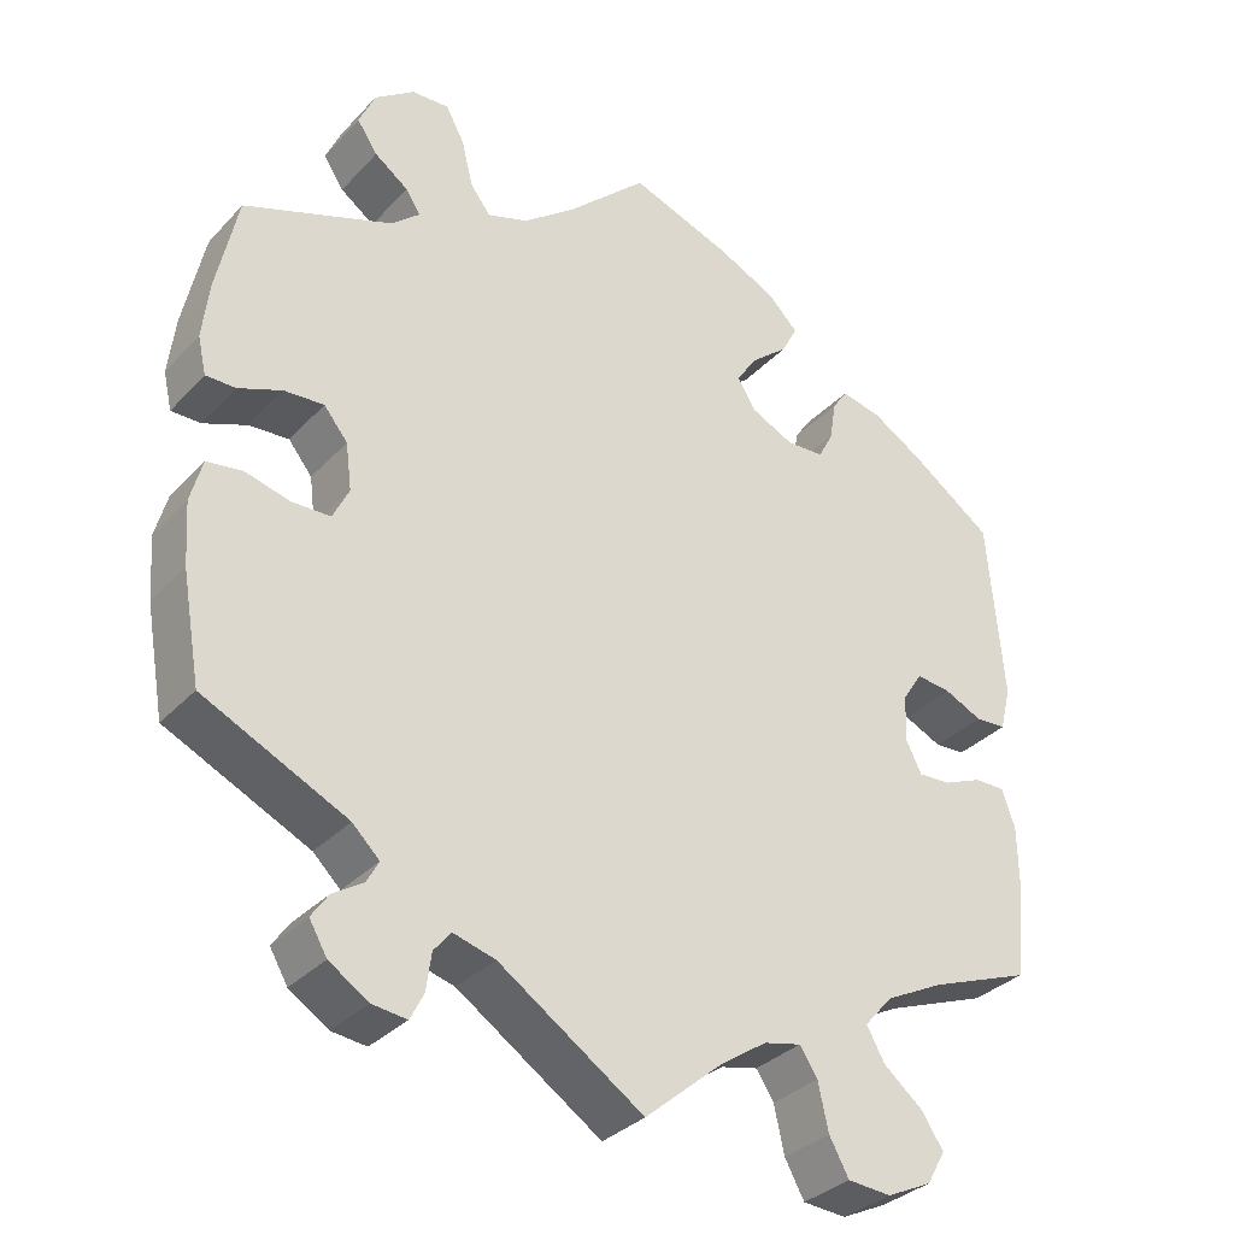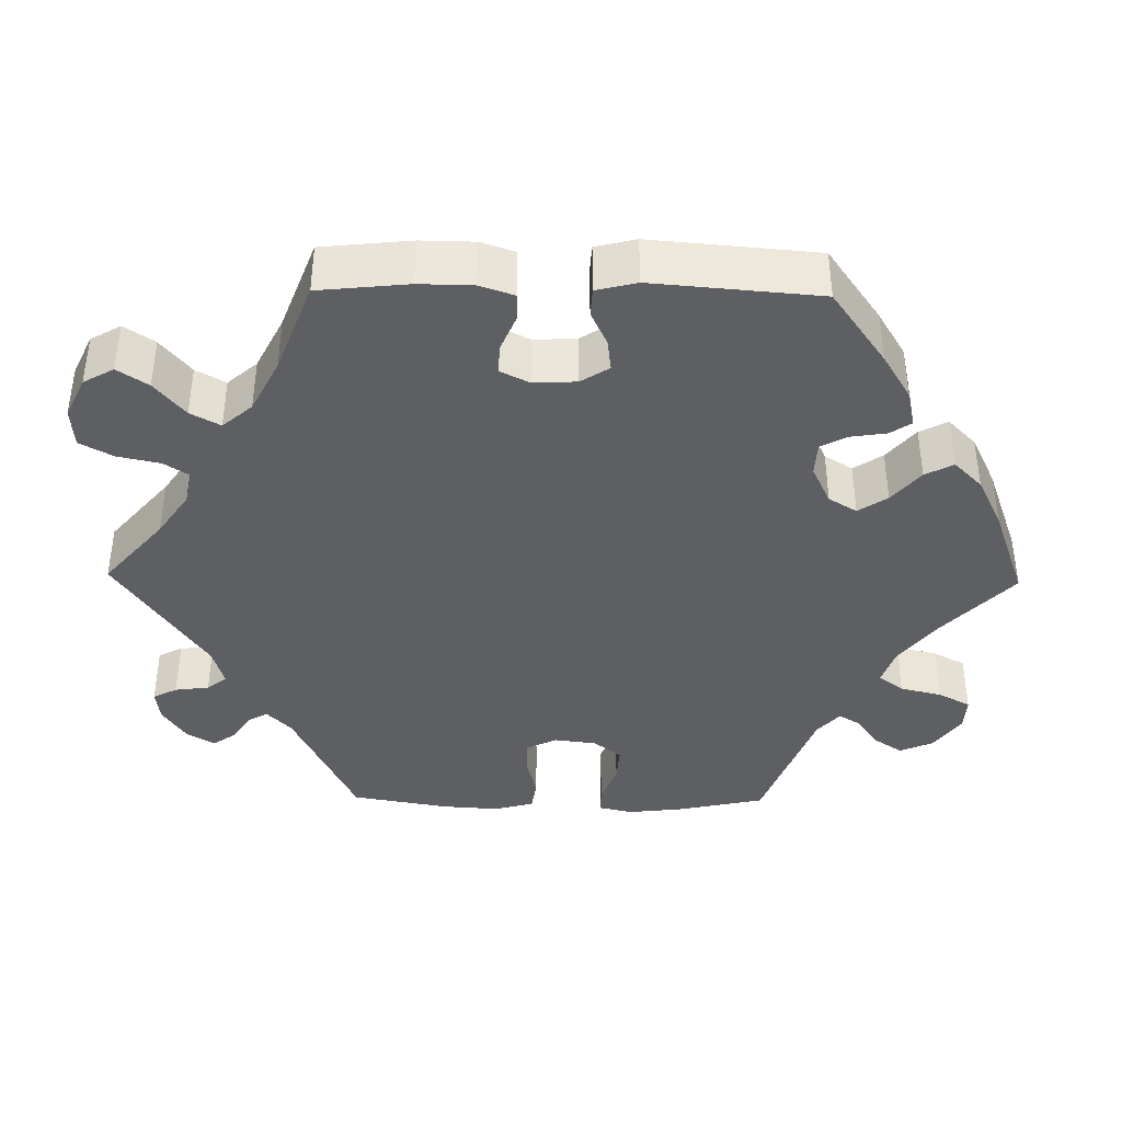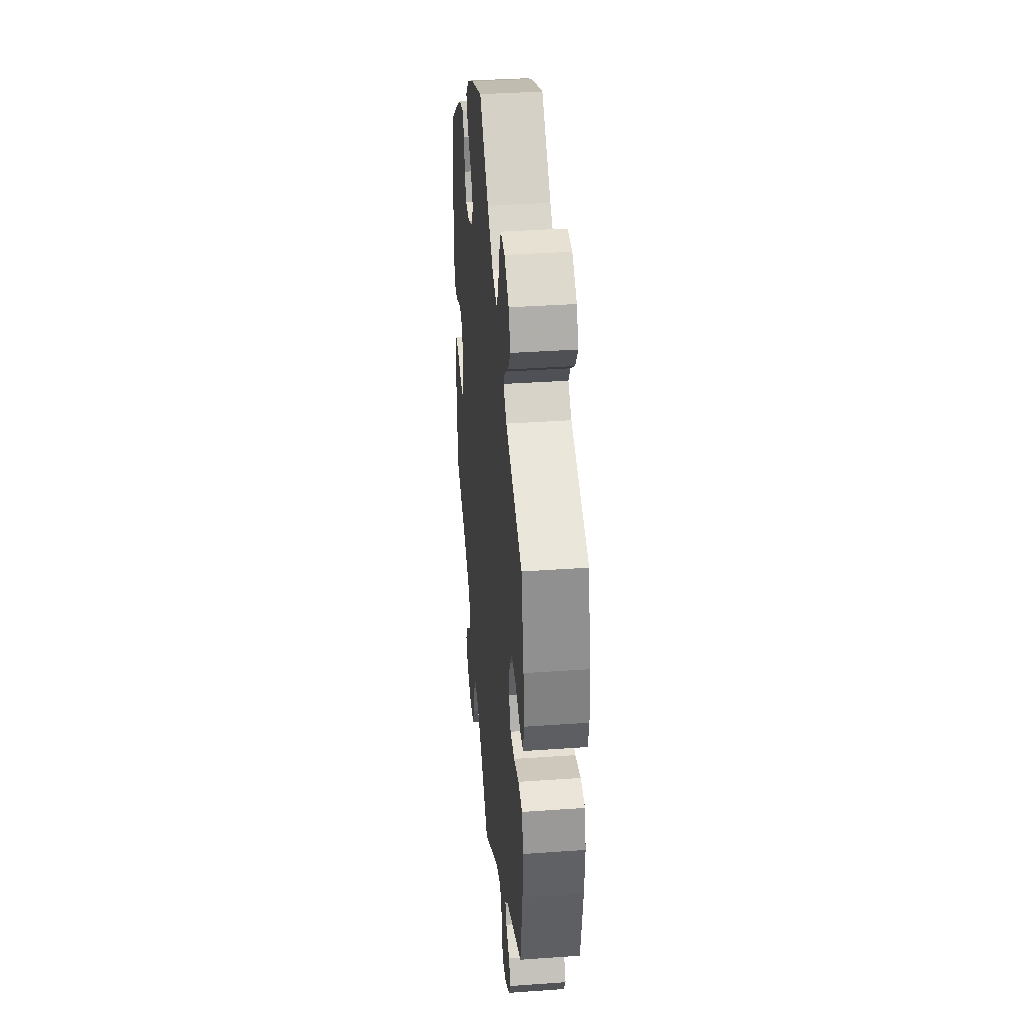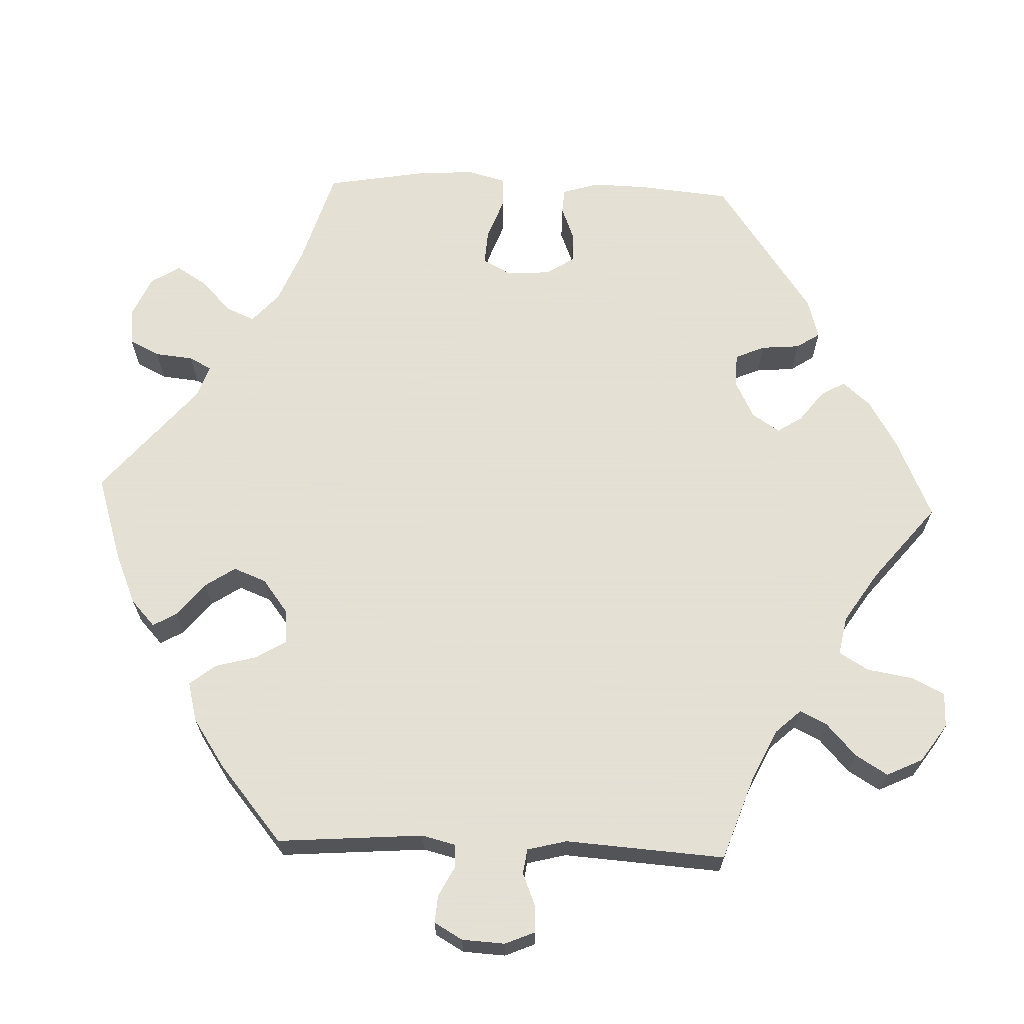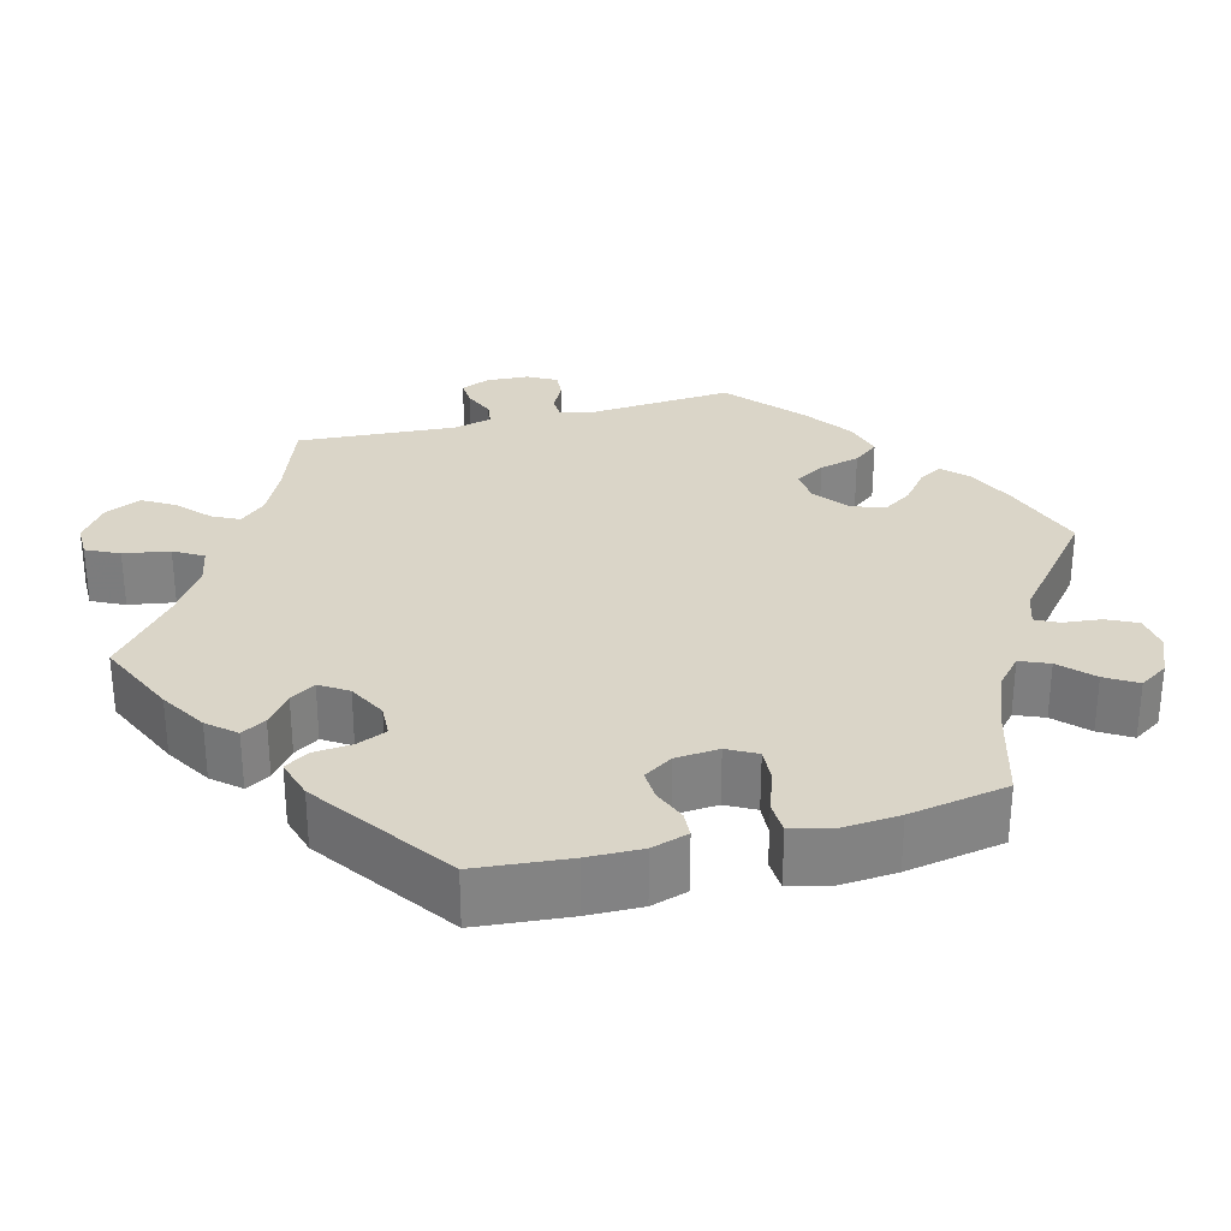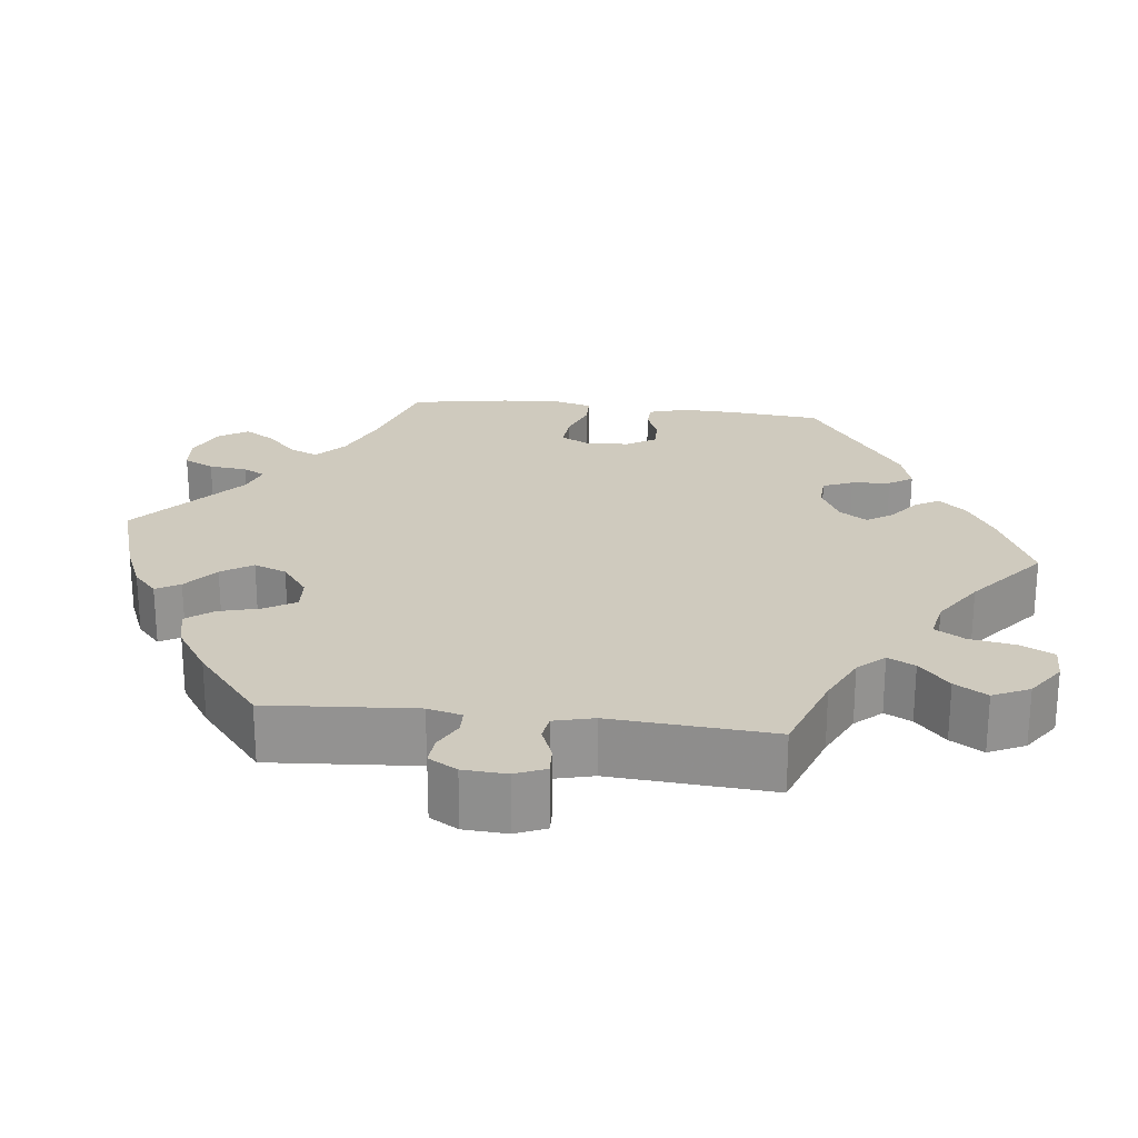
<metadata>
{"format":"obj","ext":"obj","renderer":"f3d","projection":"perspective","resolution":1024,"background":"white","views":[{"elev":-33.1,"azim":144.4,"up":"+Z"},{"elev":-39.5,"azim":-90.9,"up":"+Y"},{"elev":36.8,"azim":84.8,"up":"+Z"},{"elev":66.2,"azim":152.2,"up":"+Y"},{"elev":29.3,"azim":-45.0,"up":"+Y"},{"elev":23.2,"azim":156.9,"up":"+Y"}]}
</metadata>
<code>
v -0.089 0.07 -0.502
v -0.146 0.07 -0.463
v -0.19 0.07 -0.453
v -0.211 0.07 -0.485
v -0.223 0.07 -0.54
v -0.246 0.07 -0.582
v -0.297 0.07 -0.586
v -0.35 0.07 -0.561
v -0.372 0.07 -0.522
v -0.346 0.07 -0.483
v -0.3 0.07 -0.445
v -0.279 0.07 -0.407
v -0.312 0.07 -0.369
v -0.381 0.07 -0.334
v -0.5 0.07 -0.289
v -0.512 0.07 -0.174
v -0.511 0.07 -0.105
v -0.496 0.07 -0.061
v -0.46 0.07 -0.061
v -0.414 0.07 -0.08
v -0.376 0.07 -0.082
v -0.357 0.07 -0.044
v -0.36 0.07 0.011
v -0.383 0.07 0.047
v -0.424 0.07 0.042
v -0.469 0.07 0.021
v -0.505 0.07 0.023
v -0.518 0.07 0.075
v -0.5 0.07 0.289
v -0.403 0.07 0.358
v -0.344 0.07 0.394
v -0.296 0.07 0.405
v -0.278 0.07 0.378
v -0.271 0.07 0.332
v -0.253 0.07 0.298
v -0.209 0.07 0.296
v -0.159 0.07 0.32
v -0.137 0.07 0.356
v -0.162 0.07 0.393
v -0.205 0.07 0.429
v -0.224 0.07 0.465
v -0.188 0.07 0.501
v -0.12 0.07 0.534
v 0 0.07 0.578
v 0.095 0.07 0.489
v 0.156 0.07 0.442
v 0.204 0.07 0.426
v 0.228 0.07 0.458
v 0.241 0.07 0.512
v 0.263 0.07 0.553
v 0.307 0.07 0.551
v 0.354 0.07 0.517
v 0.373 0.07 0.474
v 0.349 0.07 0.438
v 0.309 0.07 0.409
v 0.292 0.07 0.382
v 0.325 0.07 0.353
v 0.5 0.07 0.289
v 0.525 0.07 0.173
v 0.533 0.07 0.105
v 0.523 0.07 0.061
v 0.488 0.07 0.061
v 0.437 0.07 0.081
v 0.39 0.07 0.084
v 0.362 0.07 0.049
v 0.355 0.07 -0.006
v 0.374 0.07 -0.045
v 0.419 0.07 -0.046
v 0.472 0.07 -0.032
v 0.514 0.07 -0.038
v 0.528 0.07 -0.089
v 0.523 0.07 -0.163
v 0.501 0.07 -0.289
v 0.332 0.07 -0.37
v 0.3 0.07 -0.401
v 0.314 0.07 -0.427
v 0.35 0.07 -0.45
v 0.37 0.07 -0.479
v 0.349 0.07 -0.515
v 0.303 0.07 -0.545
v 0.262 0.07 -0.55
v 0.246 0.07 -0.519
v 0.24 0.07 -0.475
v 0.22 0.07 -0.45
v 0.17 0.07 -0.464
v 0 0.07 -0.578
v -0.089 0 -0.502
v -0.146 0 -0.463
v -0.19 0 -0.453
v -0.211 0 -0.485
v -0.223 0 -0.54
v -0.246 0 -0.582
v -0.297 0 -0.586
v -0.35 0 -0.561
v -0.372 0 -0.522
v -0.346 0 -0.483
v -0.3 0 -0.445
v -0.279 0 -0.407
v -0.312 0 -0.369
v -0.381 0 -0.334
v -0.5 0 -0.289
v -0.512 0 -0.174
v -0.511 0 -0.105
v -0.496 0 -0.061
v -0.46 0 -0.061
v -0.414 0 -0.08
v -0.376 0 -0.082
v -0.357 0 -0.044
v -0.36 0 0.011
v -0.383 0 0.047
v -0.424 0 0.042
v -0.469 0 0.021
v -0.505 0 0.023
v -0.518 0 0.075
v -0.5 0 0.289
v -0.403 0 0.358
v -0.344 0 0.394
v -0.296 0 0.405
v -0.278 0 0.378
v -0.271 0 0.332
v -0.253 0 0.298
v -0.209 0 0.296
v -0.159 0 0.32
v -0.137 0 0.356
v -0.162 0 0.393
v -0.205 0 0.429
v -0.224 0 0.465
v -0.188 0 0.501
v -0.12 0 0.534
v 0 0 0.578
v 0.095 0 0.489
v 0.156 0 0.442
v 0.204 0 0.426
v 0.228 0 0.458
v 0.241 0 0.512
v 0.263 0 0.553
v 0.307 0 0.551
v 0.354 0 0.517
v 0.373 0 0.474
v 0.349 0 0.438
v 0.309 0 0.409
v 0.292 0 0.382
v 0.325 0 0.353
v 0.5 0 0.289
v 0.525 0 0.173
v 0.533 0 0.105
v 0.523 0 0.061
v 0.488 0 0.061
v 0.437 0 0.081
v 0.39 0 0.084
v 0.362 0 0.049
v 0.355 0 -0.006
v 0.374 0 -0.045
v 0.419 0 -0.046
v 0.472 0 -0.032
v 0.514 0 -0.038
v 0.528 0 -0.089
v 0.523 0 -0.163
v 0.501 0 -0.289
v 0.332 0 -0.37
v 0.3 0 -0.401
v 0.314 0 -0.427
v 0.35 0 -0.45
v 0.37 0 -0.479
v 0.349 0 -0.515
v 0.303 0 -0.545
v 0.262 0 -0.55
v 0.246 0 -0.519
v 0.24 0 -0.475
v 0.22 0 -0.45
v 0.17 0 -0.464
v 0 0 -0.578
f 85 86 1
f 84 85 1 2
f 80 81 82 83
f 80 83 84
f 79 80 84
f 76 77 78 79
f 75 76 79 84
f 74 75 84 2
f 68 69 70 71
f 67 68 71 72
f 60 61 62 63
f 60 63 64
f 57 58 59 60
f 56 57 60 64
f 52 53 54 55
f 52 55 56
f 51 52 56
f 48 49 50 51
f 47 48 51 56
f 46 47 56 64
f 42 43 44 45
f 39 40 41 42
f 38 39 42 45
f 37 38 45 46
f 31 32 33 34
f 31 34 35
f 30 31 35
f 29 30 35
f 28 29 35 36
f 25 26 27 28
f 24 25 28 36
f 17 18 19 20
f 17 20 21
f 14 15 16 17
f 13 14 17 21
f 12 13 21 22
f 8 9 10 11
f 8 11 12
f 7 8 12
f 4 5 6 7
f 3 4 7 12
f 67 72 73 74
f 66 67 74 2
f 65 66 2 3
f 23 24 36 37
f 37 46 64 65
f 22 23 37 65
f 3 12 22 65
f 87 172 171
f 88 87 171 170
f 169 168 167 166
f 170 169 166
f 170 166 165
f 165 164 163 162
f 170 165 162 161
f 88 170 161 160
f 157 156 155 154
f 158 157 154 153
f 149 148 147 146
f 150 149 146
f 146 145 144 143
f 150 146 143 142
f 141 140 139 138
f 142 141 138
f 142 138 137
f 137 136 135 134
f 142 137 134 133
f 150 142 133 132
f 131 130 129 128
f 128 127 126 125
f 131 128 125 124
f 132 131 124 123
f 120 119 118 117
f 121 120 117
f 121 117 116
f 121 116 115
f 122 121 115 114
f 114 113 112 111
f 122 114 111 110
f 106 105 104 103
f 107 106 103
f 103 102 101 100
f 107 103 100 99
f 108 107 99 98
f 97 96 95 94
f 98 97 94
f 98 94 93
f 93 92 91 90
f 98 93 90 89
f 160 159 158 153
f 88 160 153 152
f 89 88 152 151
f 123 122 110 109
f 151 150 132 123
f 151 123 109 108
f 151 108 98 89
f 1 87 88 2
f 2 88 89 3
f 3 89 90 4
f 4 90 91 5
f 5 91 92 6
f 6 92 93 7
f 7 93 94 8
f 8 94 95 9
f 9 95 96 10
f 10 96 97 11
f 11 97 98 12
f 12 98 99 13
f 13 99 100 14
f 14 100 101 15
f 15 101 102 16
f 16 102 103 17
f 17 103 104 18
f 18 104 105 19
f 19 105 106 20
f 20 106 107 21
f 21 107 108 22
f 22 108 109 23
f 23 109 110 24
f 24 110 111 25
f 25 111 112 26
f 26 112 113 27
f 27 113 114 28
f 28 114 115 29
f 29 115 116 30
f 30 116 117 31
f 31 117 118 32
f 32 118 119 33
f 33 119 120 34
f 34 120 121 35
f 35 121 122 36
f 36 122 123 37
f 37 123 124 38
f 38 124 125 39
f 39 125 126 40
f 40 126 127 41
f 41 127 128 42
f 42 128 129 43
f 43 129 130 44
f 44 130 131 45
f 45 131 132 46
f 46 132 133 47
f 47 133 134 48
f 48 134 135 49
f 49 135 136 50
f 50 136 137 51
f 51 137 138 52
f 52 138 139 53
f 53 139 140 54
f 54 140 141 55
f 55 141 142 56
f 56 142 143 57
f 57 143 144 58
f 58 144 145 59
f 59 145 146 60
f 60 146 147 61
f 61 147 148 62
f 62 148 149 63
f 63 149 150 64
f 64 150 151 65
f 65 151 152 66
f 66 152 153 67
f 67 153 154 68
f 68 154 155 69
f 69 155 156 70
f 70 156 157 71
f 71 157 158 72
f 72 158 159 73
f 73 159 160 74
f 74 160 161 75
f 75 161 162 76
f 76 162 163 77
f 77 163 164 78
f 78 164 165 79
f 79 165 166 80
f 80 166 167 81
f 81 167 168 82
f 82 168 169 83
f 83 169 170 84
f 84 170 171 85
f 85 171 172 86
f 86 172 87 1

</code>
